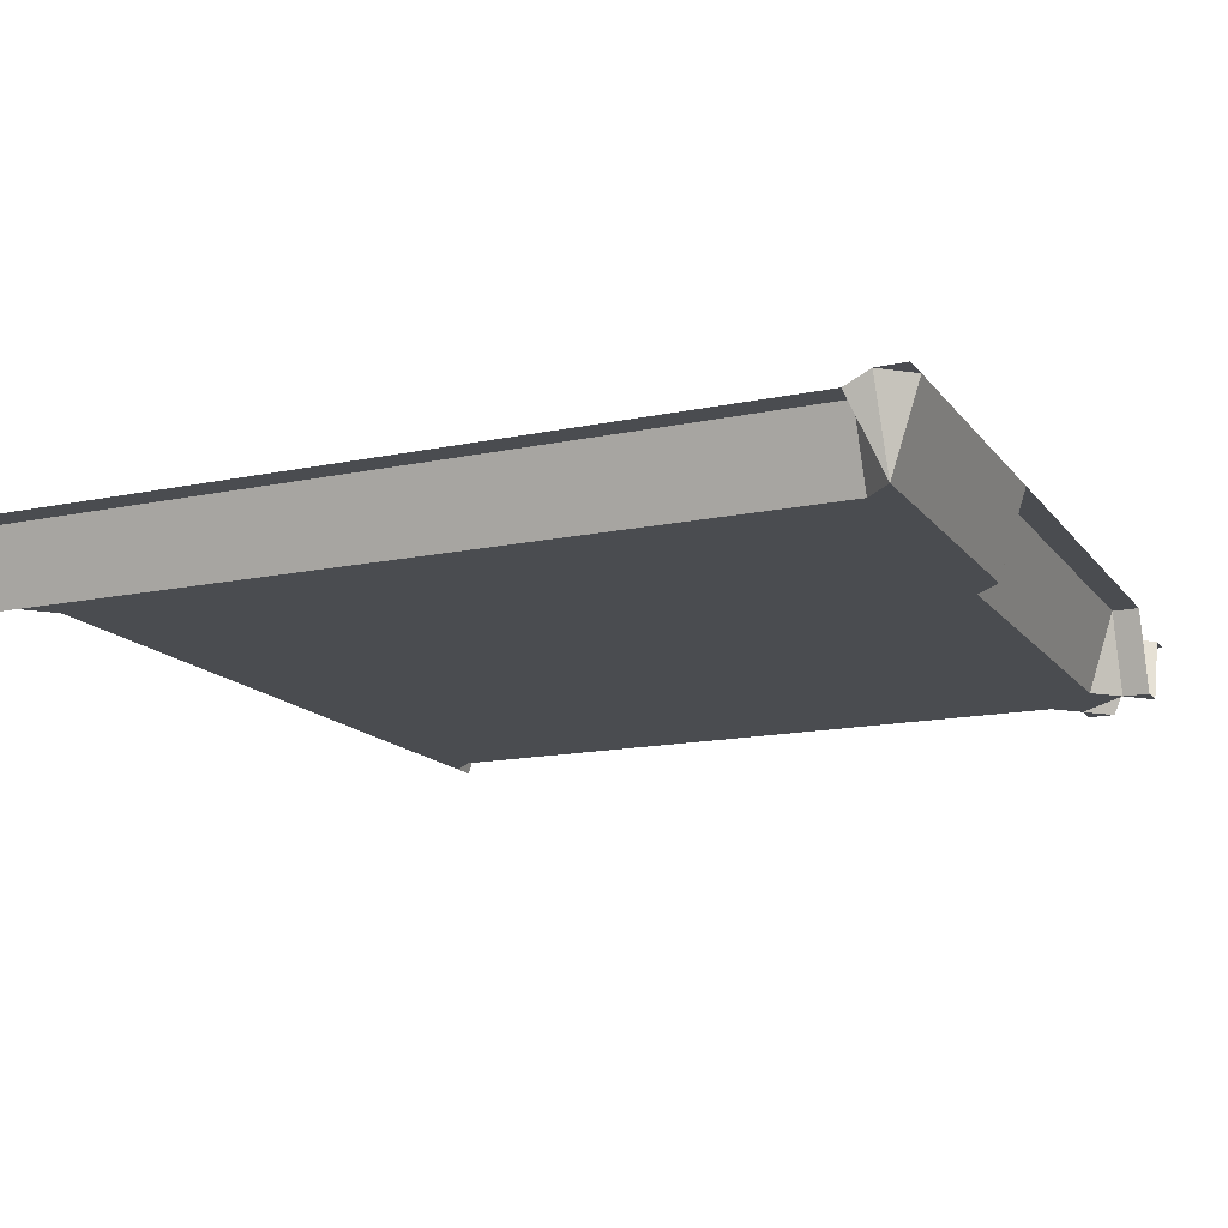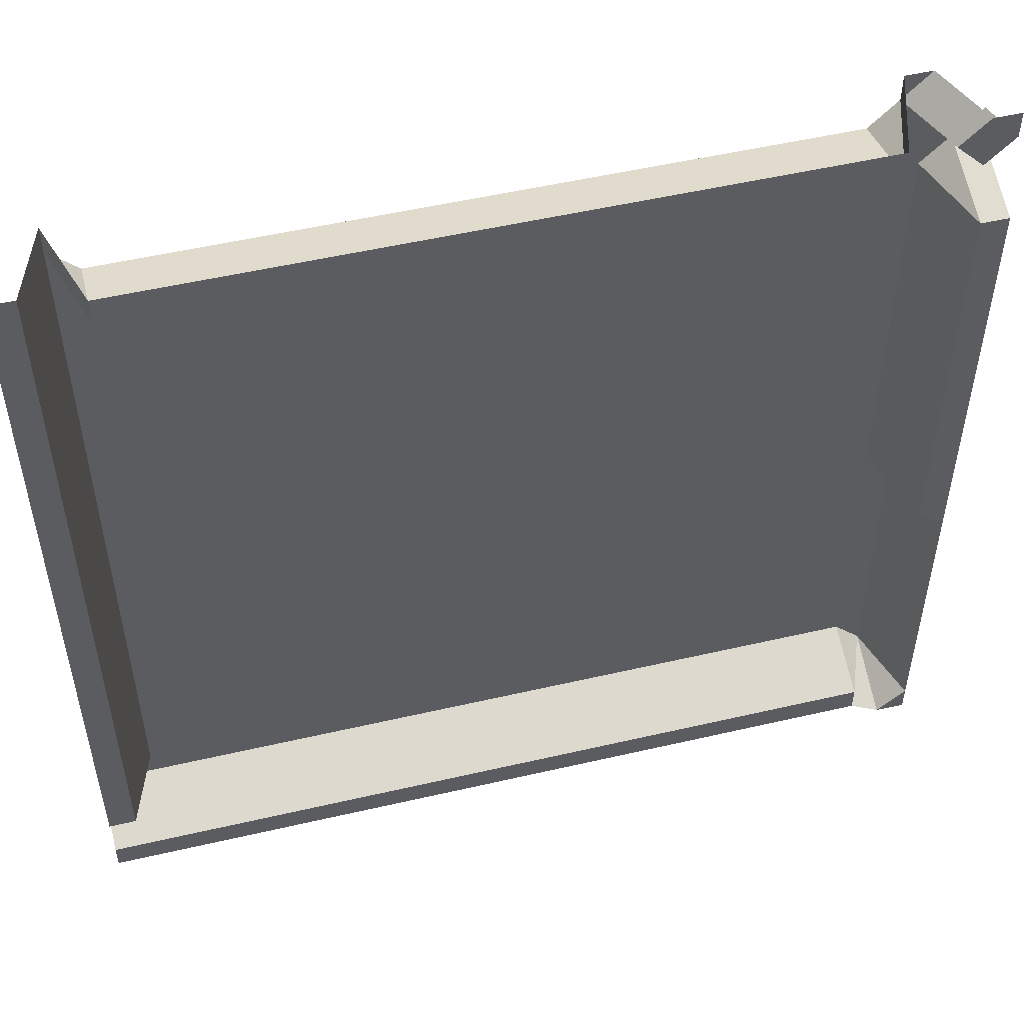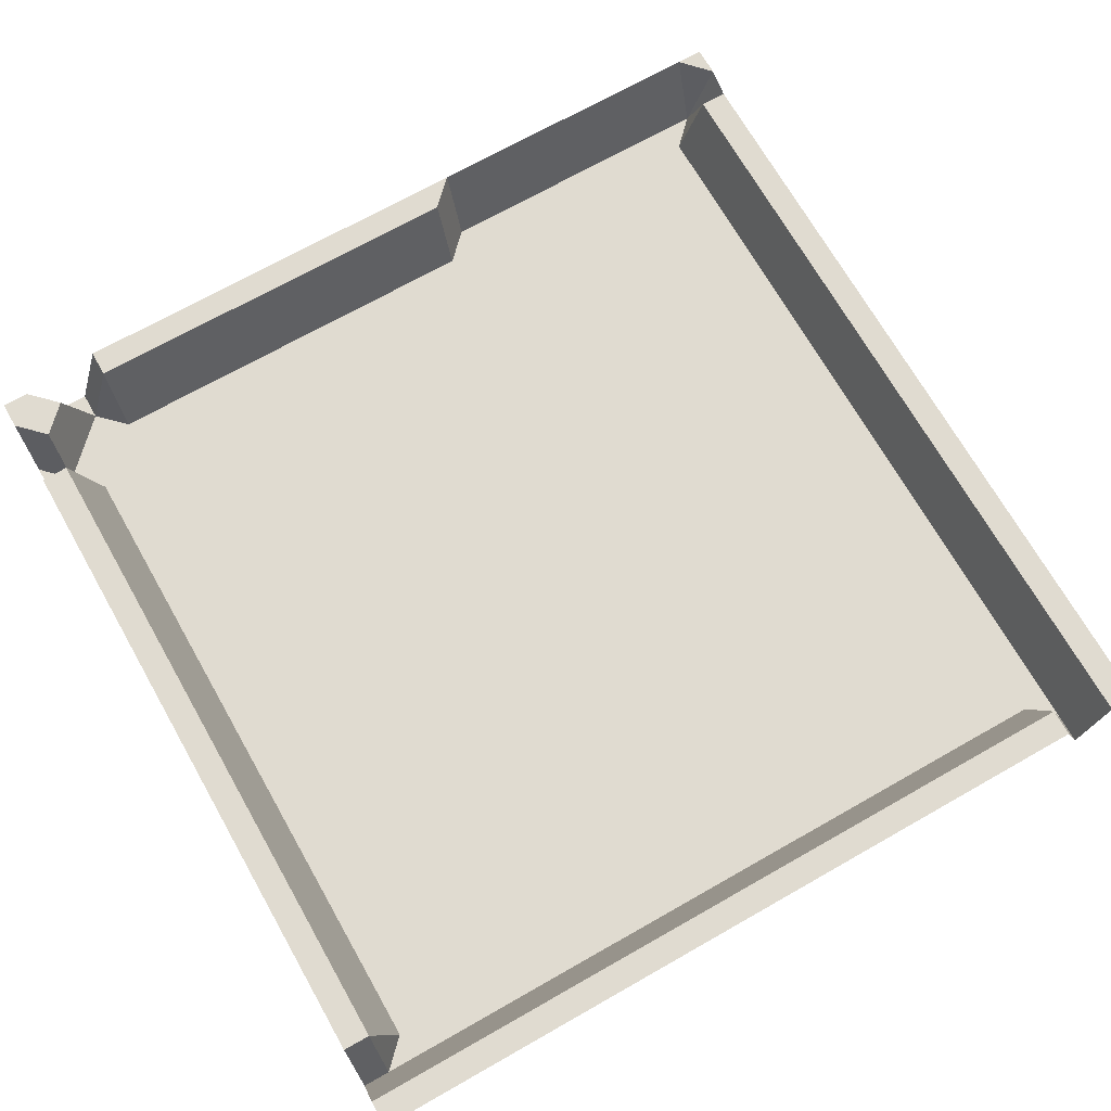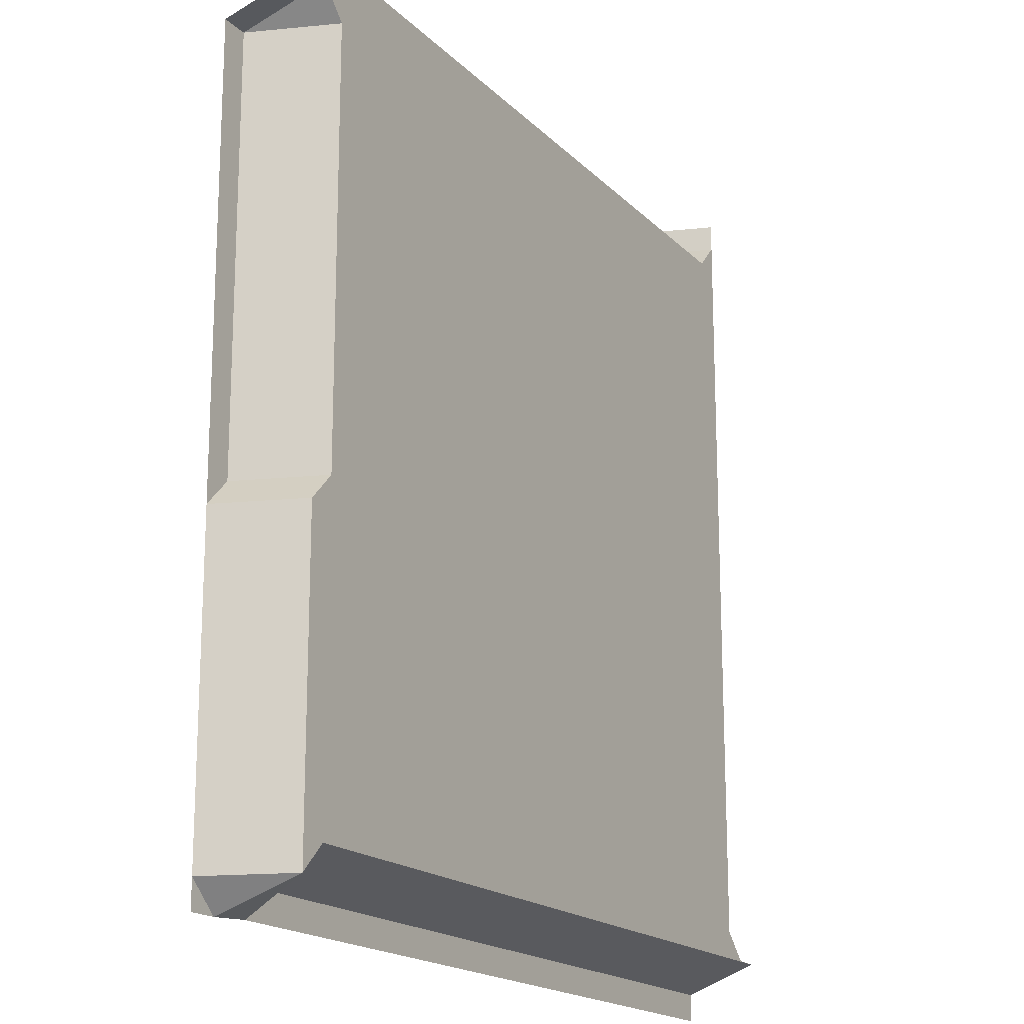
<metadata>
{"format":"obj","ext":"obj","renderer":"f3d","projection":"perspective","resolution":1024,"background":"white","views":[{"elev":-15.1,"azim":24.1,"up":"+Z"},{"elev":52.1,"azim":-14.1,"up":"+Y"},{"elev":70.2,"azim":-119.6,"up":"+Z"},{"elev":-17.7,"azim":119.0,"up":"+Y"}]}
</metadata>
<code>
o Plane
v -5000 -5000 812.1
v 5000 -5000 953.8
v -5000 5000 859.2
v 5000 5000 770.6
v -5000 0 859.2
v 0 -5000 812.1
v 5000 0 953.8
v 0 5000 1021
v -5000 -2500 859.2
v 2500 -5000 812.1
v 5000 2500 953.8
v -2500 5000 1021
v -5000 2500 859.2
v -2500 -5000 812.1
v 5000 -2500 953.8
v 2500 5000 1021
v -5000 -3750 859.2
v 3750 -5000 812.1
v 5000 3750 953.8
v -3750 5000 1021
v -5000 1250 859.2
v -1250 -5000 812.1
v 5000 -1250 953.8
v 1250 5000 1021
v -5000 -1250 859.2
v 1250 -5000 812.1
v 5000 1250 953.8
v -1250 5000 1021
v -5000 3750 859.2
v -3750 -5000 812.1
v 5000 -3750 953.8
v 3750 5000 1021
v -5000 -4375 0
v 4375 -5000 812.1
v 5000 4375 0
v -4375 5000 0
v -5000 625 859.2
v -625 -5000 812.1
v 5000 -625 953.8
v 625 5000 1021
v 0 4375 0
v -4375 0 0
v -5000 -1875 859.2
v 1875 -5000 812.1
v 5000 1875 953.8
v -1875 5000 1021
v -5000 3125 859.2
v -3125 -5000 812.1
v 5000 -3125 953.8
v 3125 5000 1021
v -4375 -2500 0
v -2500 4375 0
v -4375 2500 0
v 2500 4375 0
v -5000 -3125 859.2
v 3125 -5000 812.1
v 5000 3125 953.8
v -3125 5000 1021
v -5000 1875 859.2
v -1875 -5000 812.1
v 5000 -1875 953.8
v 1875 5000 1021
v -5000 -625 859.2
v 625 -5000 812.1
v 5000 625 953.8
v -625 5000 1021
v -5000 4375 859.2
v -4375 -5000 812.1
v 5000 -4375 953.8
v 4375 5000 0
v 0 -4375 0
v 4375 0 0
v 2500 -4375 0
v 4375 -2500 0
v -2500 -4375 0
v 4375 2500 0
v 4375 1250 0
v 1250 4375 0
v -4375 1250 0
v -3750 4375 0
v -4375 3750 0
v -1250 -4375 0
v -3750 -4375 0
v -4375 -3750 0
v -4375 -1250 0
v 3750 -4375 0
v 4375 -3750 0
v 1250 -4375 0
v 4375 -1250 0
v -1250 4375 0
v 3750 4375 0
v 4375 3750 0
v 4375 3125 0
v 3125 4375 0
v -1875 4375 0
v 4375 -1875 0
v 1875 -4375 0
v 625 -4375 0
v 4375 -4375 0
v 3125 -4375 0
v -4375 -1875 0
v -4375 -625 0
v -3125 -4375 0
v -4375 -4375 0
v -4375 -3125 0
v -625 -4375 0
v -1875 -4375 0
v -4375 3125 0
v -4375 4375 0
v -4375 625 0
v -4375 1875 0
v 625 4375 0
v 4375 625 0
v 4375 1875 0
v 1875 4375 0
v -3125 4375 0
v 4375 -3125 0
v 4375 -625 0
v -625 4375 0
v 4375 4375 0
v -5000 -4687 812.1
v 4660 -5000 950
v 5000 4687 770.6
v -4687 5000 859.2
v -5000 312.5 859.2
v -312.5 -5000 812.1
v 5000 -312.5 953.8
v 312.5 5000 1021
v 0 4687 1021
v -4687 0 859.2
v -5000 -2187 859.2
v 2187 -5000 812.1
v 5000 2187 953.8
v -2187 5000 1021
v -5000 2812 859.2
v -2812 -5000 812.1
v 5000 -2812 953.8
v 2812 5000 1021
v -4687 -2500 859.2
v -2500 4687 1021
v -4687 2500 859.2
v 2500 4687 1021
v -5000 -3437 859.2
v 3437 -5000 812.1
v 5000 3437 953.8
v -3437 5000 1021
v -5000 1562 859.2
v -1562 -5000 812.1
v 5000 -1562 953.8
v 1562 5000 1021
v -5000 -937.5 859.2
v 937.5 -5000 812.1
v 5000 937.5 953.8
v -937.5 5000 1021
v -5000 4062 859.2
v -4062 -5000 812.1
v 5000 -4062 953.8
v 4062 5000 0
v 1250 4687 1021
v -4687 1250 859.2
v -3750 4687 1021
v -4687 3750 859.2
v -4687 -3750 859.2
v -4687 -1250 859.2
v -1250 4687 1021
v 3750 4687 1021
v -5000 -4062 859.2
v 4062 -5000 812.1
v 5000 4062 0
v -4062 5000 1021
v -5000 937.5 859.2
v -937.5 -5000 812.1
v 5000 -937.5 953.8
v 937.5 5000 1021
v -5000 -1562 859.2
v 1562 -5000 812.1
v 5000 1562 953.8
v -1562 5000 1021
v -5000 3437 859.2
v -3437 -5000 812.1
v 5000 -3437 953.8
v 3437 5000 1021
v -5000 -2812 859.2
v 2812 -5000 812.1
v 5000 2812 953.8
v -2812 5000 1021
v -5000 2187 859.2
v -2187 -5000 812.1
v 5000 -2187 953.8
v 2187 5000 1021
v -5000 -312.5 859.2
v 312.5 -5000 812.1
v 5000 312.5 953.8
v -312.5 5000 1021
v -5000 4687 859.2
v -4687 -5000 812.1
v 5000 -4687 953.8
v 4687 5000 770.6
v 0 -4687 812.1
v 4687 0 953.8
v 2500 -4687 812.1
v 4687 -2500 0
v -2500 -4687 812.1
v 4687 2500 953.8
v 4687 1250 953.8
v -1250 -4687 812.1
v -3750 -4687 812.1
v 3750 -4687 812.1
v 4687 -3750 0
v 1250 -4687 812.1
v 4687 -1250 0
v 4687 3750 953.8
v 4375 3437 0
v 4375 2812 0
v 4687 3125 953.8
v 3125 4687 1021
v 2812 4375 0
v 3437 4375 0
v -1875 4687 1021
v -2187 4375 0
v -1562 4375 0
v 4375 -1562 0
v 4375 -2187 0
v 4687 -1875 0
v 1875 -4687 812.1
v 1562 -4375 0
v 2187 -4375 0
v 625 -4687 812.1
v 312.5 -4375 0
v 937.5 -4375 0
v 4375 -4062 0
v 4375 -4687 812.1
v 4062 -4375 0
v 4687 -4375 0
v 3125 -4687 812.1
v 2812 -4375 0
v 3437 -4375 0
v -4375 -1562 0
v -4375 -2187 0
v -4687 -1875 859.2
v -4375 -312.5 0
v -4375 -937.5 0
v -4687 -625 859.2
v -3125 -4687 812.1
v -3437 -4375 0
v -2812 -4375 0
v -4375 -4062 0
v -4375 -4687 812.1
v -4687 -4375 0
v -4062 -4375 0
v -4375 -2812 0
v -4375 -3437 0
v -4687 -3125 859.2
v -625 -4687 812.1
v -937.5 -4375 0
v -312.5 -4375 0
v -1875 -4687 812.1
v -2187 -4375 0
v -1562 -4375 0
v -4375 3437 0
v -4375 2812 0
v -4687 3125 859.2
v -4375 4687 0
v -4375 4062 0
v -4687 4375 859.2
v -4062 4375 0
v -4375 937.5 0
v -4375 312.5 0
v -4687 625 859.2
v -4375 2187 0
v -4375 1562 0
v -4687 1875 859.2
v 625 4687 1021
v 312.5 4375 0
v 937.5 4375 0
v 4375 937.5 0
v 4375 312.5 0
v 4687 625 953.8
v 4375 2187 0
v 4375 1562 0
v 4687 1875 953.8
v 1875 4687 1021
v 1562 4375 0
v 2187 4375 0
v -3125 4687 1021
v -3437 4375 0
v -2812 4375 0
v 4375 -2812 0
v 4375 -3437 0
v 4687 -3125 0
v 4375 -312.5 0
v 4375 -937.5 0
v 4687 -625 953.8
v -625 4687 1021
v -937.5 4375 0
v -312.5 4375 0
v 4375 4687 770.6
v 4375 4062 0
v 4062 4375 0
v 4687 4375 770.6
v 4687 4062 0
v 4062 4687 0
v -937.5 4687 1021
v 4687 -937.5 953.8
v 4687 -3437 0
v -3437 4687 1021
v 1562 4687 1021
v 4687 1562 953.8
v 4687 312.5 953.8
v 312.5 4687 1021
v -4687 1562 859.2
v -4687 2187 859.2
v -4687 312.5 859.2
v -4687 937.5 859.2
v -4687 4062 859.2
v -4687 4687 859.2
v -4687 2812 859.2
v -4687 3437 859.2
v -1562 -4687 812.1
v -2187 -4687 812.1
v -312.5 -4687 812.1
v -937.5 -4687 812.1
v -4687 -3437 859.2
v -4687 -2812 859.2
v -4062 -4687 812.1
v -4687 -4687 812.1
v -4687 -4062 859.2
v -2812 -4687 812.1
v -3437 -4687 812.1
v -4687 -937.5 859.2
v -4687 -312.5 859.2
v -4687 -2187 859.2
v -4687 -1562 859.2
v 3437 -4687 812.1
v 2812 -4687 812.1
v 4687 -4687 0
v 4062 -4687 812.1
v 937.5 -4687 812.1
v 312.5 -4687 812.1
v 2187 -4687 812.1
v 1562 -4687 812.1
v 4687 -2187 0
v -2187 4687 1021
v 2812 4687 1021
v 4687 2812 953.8
v 4687 3437 953.8
v 3437 4687 1021
v -1562 4687 1021
v 4687 -1562 0
v 4687 -4062 0
v -4062 4687 1021
v 937.5 4687 1021
v 4687 937.5 953.8
v 4687 2187 953.8
v 2187 4687 1021
v -2812 4687 1021
v 4687 -2812 0
v 4687 -312.5 953.8
v -312.5 4687 1021
v 4687 4687 770.6
f 123 198 360
f 129 194 359
f 127 200 358
f 137 202 357
f 140 186 356
f 142 190 355
f 133 204 354
f 153 205 353
f 159 174 352
f 161 170 351
f 157 209 350
f 149 211 349
f 165 178 348
f 166 182 347
f 145 212 346
f 185 215 345
f 216 138 344
f 219 134 343
f 189 224 342
f 225 226 341
f 201 227 340
f 228 229 339
f 210 230 338
f 232 233 337
f 197 234 336
f 235 236 335
f 208 237 334
f 238 164 333
f 239 240 332
f 241 130 331
f 242 243 330
f 244 245 329
f 203 246 328
f 247 163 327
f 248 249 326
f 207 250 325
f 251 139 324
f 252 253 323
f 254 255 322
f 199 256 321
f 257 258 320
f 206 259 319
f 260 162 318
f 261 262 317
f 263 124 316
f 264 265 315
f 267 160 314
f 268 269 313
f 270 141 312
f 271 272 311
f 273 128 310
f 193 278 309
f 177 281 308
f 282 150 307
f 285 146 306
f 181 290 305
f 173 293 304
f 294 154 303
f 302 70 158
f 301 35 300
f 301 120 298
f 92 301 298
f 19 301 212
f 302 32 166
f 91 302 166
f 120 302 299
f 303 28 165
f 295 165 90
f 119 303 295
f 304 118 292
f 211 292 89
f 23 304 211
f 305 117 289
f 209 289 87
f 31 305 209
f 306 20 161
f 286 161 80
f 116 306 286
f 307 24 159
f 283 159 78
f 115 307 283
f 308 114 280
f 205 280 77
f 27 308 205
f 309 113 277
f 200 277 72
f 7 309 200
f 310 8 129
f 274 129 41
f 112 310 274
f 311 59 147
f 160 147 21
f 79 311 160
f 312 13 187
f 272 187 59
f 111 312 272
f 313 37 125
f 130 125 5
f 42 313 130
f 314 21 171
f 269 171 37
f 110 314 269
f 315 67 155
f 162 155 29
f 81 315 162
f 316 3 195
f 265 195 67
f 109 316 265
f 317 47 135
f 141 135 13
f 53 317 141
f 318 29 179
f 262 179 47
f 108 318 262
f 319 107 257
f 148 257 60
f 22 319 148
f 320 75 203
f 188 203 14
f 60 320 188
f 321 106 254
f 126 254 38
f 6 321 126
f 322 82 206
f 172 206 22
f 38 322 172
f 323 55 143
f 163 143 17
f 84 323 163
f 324 9 183
f 253 183 55
f 105 324 253
f 325 104 248
f 156 248 68
f 30 325 156
f 326 33 121
f 196 121 1
f 68 326 196
f 327 17 167
f 249 167 33
f 249 247 327
f 328 103 244
f 136 244 48
f 14 328 136
f 329 83 207
f 180 207 30
f 48 329 180
f 330 63 151
f 164 151 25
f 85 330 164
f 331 5 191
f 243 191 63
f 102 331 243
f 332 43 131
f 139 131 9
f 51 332 139
f 333 25 175
f 240 175 43
f 101 333 240
f 334 100 235
f 144 235 56
f 18 334 144
f 335 73 201
f 184 201 10
f 56 335 184
f 336 99 232
f 34 336 232
f 122 197 336
f 337 86 208
f 168 208 18
f 34 337 168
f 247 233 87
f 338 98 228
f 152 228 64
f 26 338 152
f 339 71 199
f 192 199 6
f 64 339 192
f 340 97 225
f 132 225 44
f 10 340 132
f 341 88 210
f 176 210 26
f 44 341 176
f 342 96 223
f 202 223 74
f 15 342 202
f 343 12 140
f 220 140 52
f 95 343 220
f 344 16 142
f 217 142 54
f 94 344 217
f 345 93 214
f 204 214 76
f 11 345 204
f 346 92 213
f 215 213 93
f 57 346 215
f 347 50 216
f 218 216 94
f 91 347 218
f 348 46 219
f 221 219 95
f 90 348 221
f 349 89 222
f 224 222 96
f 61 349 224
f 350 87 231
f 234 231 99
f 69 350 234
f 351 36 263
f 266 263 109
f 80 351 266
f 352 40 273
f 275 273 112
f 78 352 275
f 353 77 276
f 278 276 113
f 65 353 278
f 354 76 279
f 281 279 114
f 45 354 281
f 355 62 282
f 284 282 115
f 54 355 284
f 356 58 285
f 287 285 116
f 52 356 287
f 357 74 288
f 290 288 117
f 49 357 290
f 358 72 291
f 293 291 118
f 39 358 293
f 359 66 294
f 296 294 119
f 41 359 296
f 297 198 70
f 300 297 120
f 300 123 360
f 123 4 198
f 129 8 194
f 127 7 200
f 137 15 202
f 140 12 186
f 142 16 190
f 133 11 204
f 153 27 205
f 159 24 174
f 161 20 170
f 157 31 209
f 149 23 211
f 165 28 178
f 166 32 182
f 145 19 212
f 185 57 215
f 216 50 138
f 219 46 134
f 189 61 224
f 225 97 226
f 201 73 227
f 228 98 229
f 210 88 230
f 232 99 233
f 197 69 234
f 235 100 236
f 208 86 237
f 238 85 164
f 239 101 240
f 241 42 130
f 242 102 243
f 244 103 245
f 203 75 246
f 247 84 163
f 248 104 249
f 207 83 250
f 251 51 139
f 252 105 253
f 254 106 255
f 199 71 256
f 257 107 258
f 206 82 259
f 260 81 162
f 261 108 262
f 263 36 124
f 264 109 265
f 267 79 160
f 268 110 269
f 270 53 141
f 271 111 272
f 273 40 128
f 193 65 278
f 177 45 281
f 282 62 150
f 285 58 146
f 181 49 290
f 173 39 293
f 294 66 154
f 302 297 70
f 301 169 35
f 301 300 120
f 92 212 301
f 19 169 301
f 302 158 32
f 91 299 302
f 120 297 302
f 303 154 28
f 295 303 165
f 119 294 303
f 304 293 118
f 211 304 292
f 23 173 304
f 305 290 117
f 209 305 289
f 31 181 305
f 306 146 20
f 286 306 161
f 116 285 306
f 307 150 24
f 283 307 159
f 115 282 307
f 308 281 114
f 205 308 280
f 27 177 308
f 309 278 113
f 200 309 277
f 7 193 309
f 310 128 8
f 274 310 129
f 112 273 310
f 311 272 59
f 160 311 147
f 79 271 311
f 312 141 13
f 272 312 187
f 111 270 312
f 313 269 37
f 130 313 125
f 42 268 313
f 314 160 21
f 269 314 171
f 110 267 314
f 315 265 67
f 162 315 155
f 81 264 315
f 316 124 3
f 265 316 195
f 109 263 316
f 317 262 47
f 141 317 135
f 53 261 317
f 318 162 29
f 262 318 179
f 108 260 318
f 319 259 107
f 148 319 257
f 22 206 319
f 320 258 75
f 188 320 203
f 60 257 320
f 321 256 106
f 126 321 254
f 6 199 321
f 322 255 82
f 172 322 206
f 38 254 322
f 323 253 55
f 163 323 143
f 84 252 323
f 324 139 9
f 253 324 183
f 105 251 324
f 325 250 104
f 156 325 248
f 30 207 325
f 326 249 33
f 196 326 121
f 68 248 326
f 327 163 17
f 249 327 167
f 249 104 247
f 328 246 103
f 136 328 244
f 14 203 328
f 329 245 83
f 180 329 207
f 48 244 329
f 330 243 63
f 164 330 151
f 85 242 330
f 331 130 5
f 243 331 191
f 102 241 331
f 332 240 43
f 139 332 131
f 51 239 332
f 333 164 25
f 240 333 175
f 101 238 333
f 334 237 100
f 144 334 235
f 18 208 334
f 335 236 73
f 184 335 201
f 56 235 335
f 336 234 99
f 34 122 336
f 122 2 197
f 337 233 86
f 168 337 208
f 34 232 337
f 266 109 264
f 266 264 81
f 80 266 81
f 80 81 260
f 286 80 260
f 286 260 108
f 116 286 108
f 116 108 261
f 287 116 261
f 287 261 53
f 52 287 53
f 52 53 270
f 220 52 270
f 220 270 111
f 95 220 111
f 95 111 271
f 221 95 271
f 221 271 79
f 90 221 79
f 90 79 267
f 295 90 267
f 295 267 110
f 119 295 110
f 119 110 268
f 296 119 268
f 296 268 42
f 41 296 42
f 41 42 241
f 274 41 241
f 274 241 102
f 112 274 102
f 112 102 242
f 275 112 242
f 275 242 85
f 78 275 85
f 78 85 238
f 283 78 238
f 283 238 101
f 115 283 101
f 115 101 239
f 284 115 239
f 284 239 51
f 54 284 51
f 54 51 251
f 217 54 251
f 217 251 105
f 94 217 105
f 94 105 252
f 218 94 252
f 218 252 84
f 91 218 84
f 247 104 250
f 91 84 247
f 298 120 299
f 299 91 247
f 247 250 83
f 247 83 245
f 298 299 247
f 92 298 247
f 247 245 103
f 247 103 246
f 213 92 247
f 93 213 247
f 247 246 75
f 247 75 258
f 214 93 247
f 76 214 247
f 247 258 107
f 247 107 259
f 279 76 247
f 114 279 247
f 247 259 82
f 247 82 255
f 280 114 247
f 77 280 247
f 247 255 106
f 247 106 256
f 276 77 247
f 113 276 247
f 247 256 71
f 247 71 229
f 277 113 247
f 72 277 247
f 247 229 98
f 247 98 230
f 291 72 247
f 118 291 247
f 247 230 88
f 247 88 226
f 292 118 247
f 89 292 247
f 247 226 97
f 247 97 227
f 222 89 247
f 96 222 247
f 247 227 73
f 247 73 236
f 223 96 247
f 74 223 247
f 247 236 100
f 247 100 237
f 288 74 247
f 117 288 247
f 247 237 86
f 233 99 231
f 247 86 233
f 289 117 247
f 233 231 87
f 87 289 247
f 338 230 98
f 152 338 228
f 26 210 338
f 339 229 71
f 192 339 199
f 64 228 339
f 340 227 97
f 132 340 225
f 10 201 340
f 341 226 88
f 176 341 210
f 44 225 341
f 342 224 96
f 202 342 223
f 15 189 342
f 343 134 12
f 220 343 140
f 95 219 343
f 344 138 16
f 217 344 142
f 94 216 344
f 345 215 93
f 204 345 214
f 11 185 345
f 346 212 92
f 215 346 213
f 57 145 346
f 347 182 50
f 218 347 216
f 91 166 347
f 348 178 46
f 221 348 219
f 90 165 348
f 349 211 89
f 224 349 222
f 61 149 349
f 350 209 87
f 234 350 231
f 69 157 350
f 351 170 36
f 266 351 263
f 80 161 351
f 352 174 40
f 275 352 273
f 78 159 352
f 353 205 77
f 278 353 276
f 65 153 353
f 354 204 76
f 281 354 279
f 45 133 354
f 355 190 62
f 284 355 282
f 54 142 355
f 356 186 58
f 287 356 285
f 52 140 356
f 357 202 74
f 290 357 288
f 49 137 357
f 358 200 72
f 293 358 291
f 39 127 358
f 359 194 66
f 296 359 294
f 41 129 359
f 297 360 198
f 300 360 297
f 300 35 123

</code>
